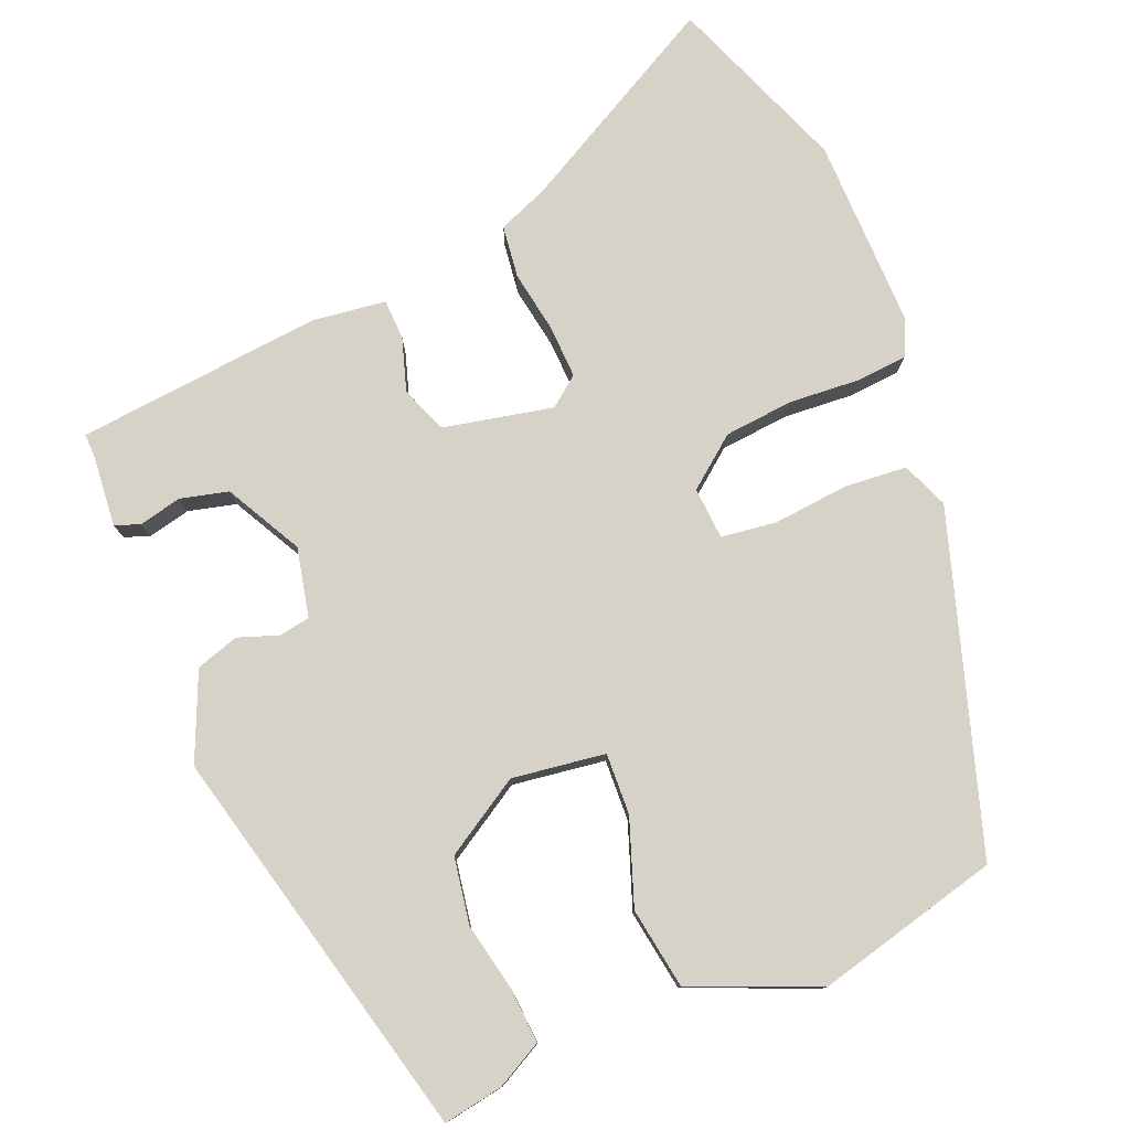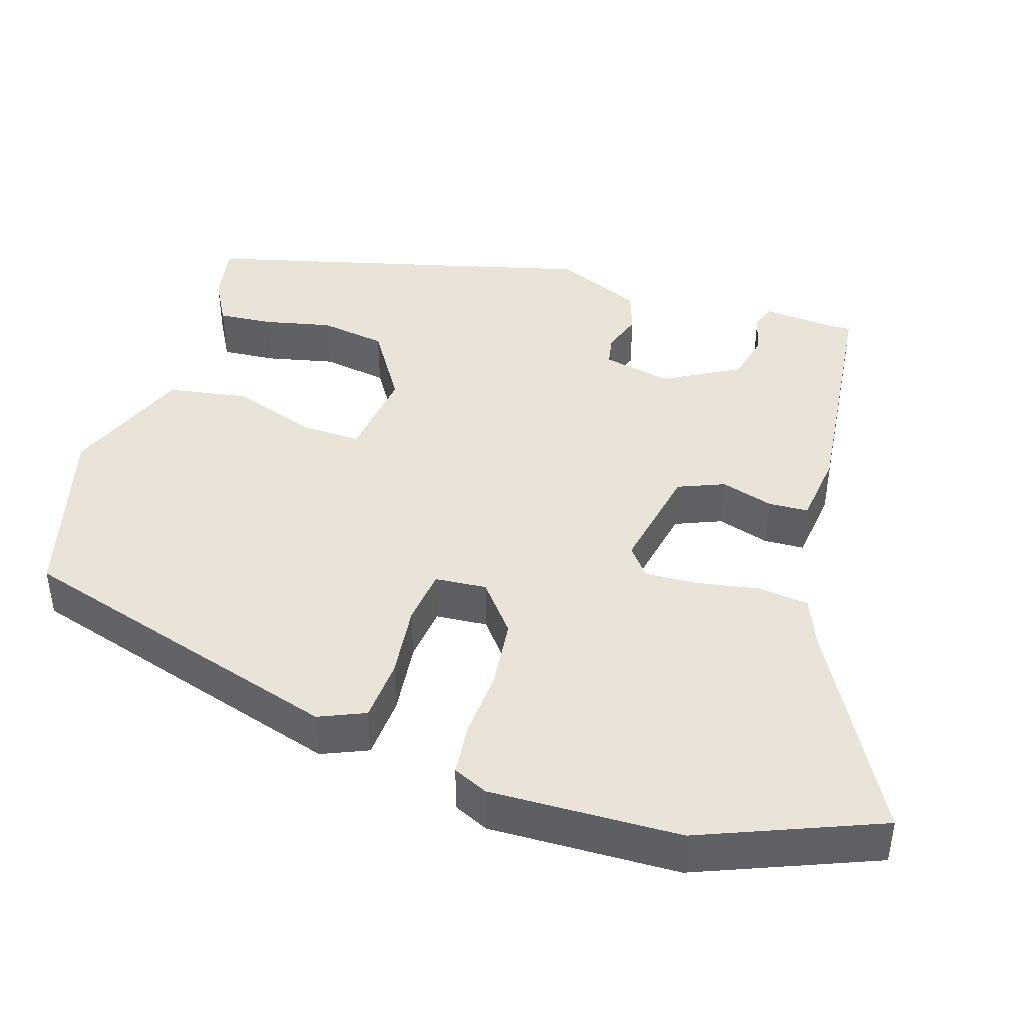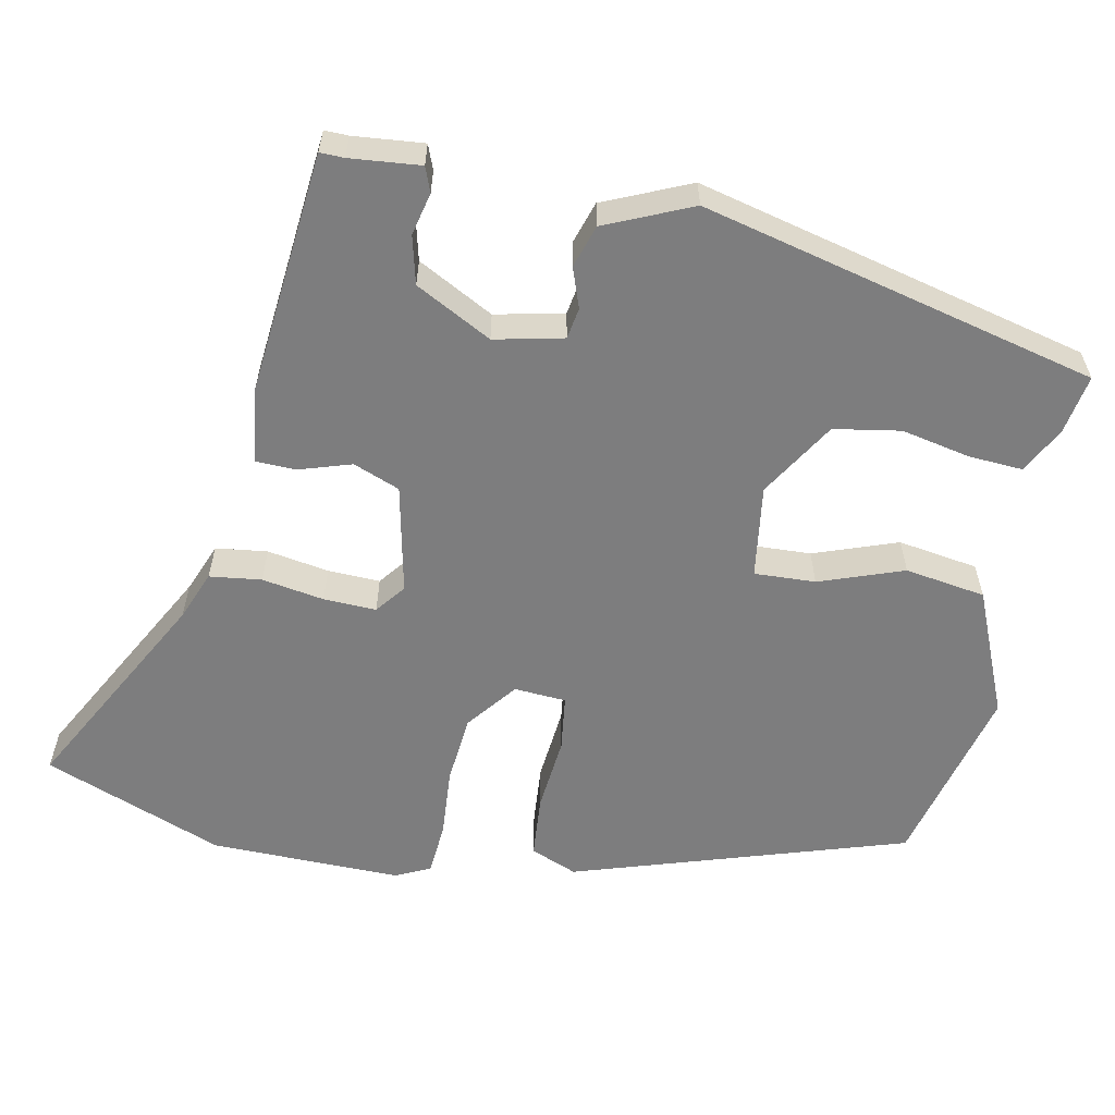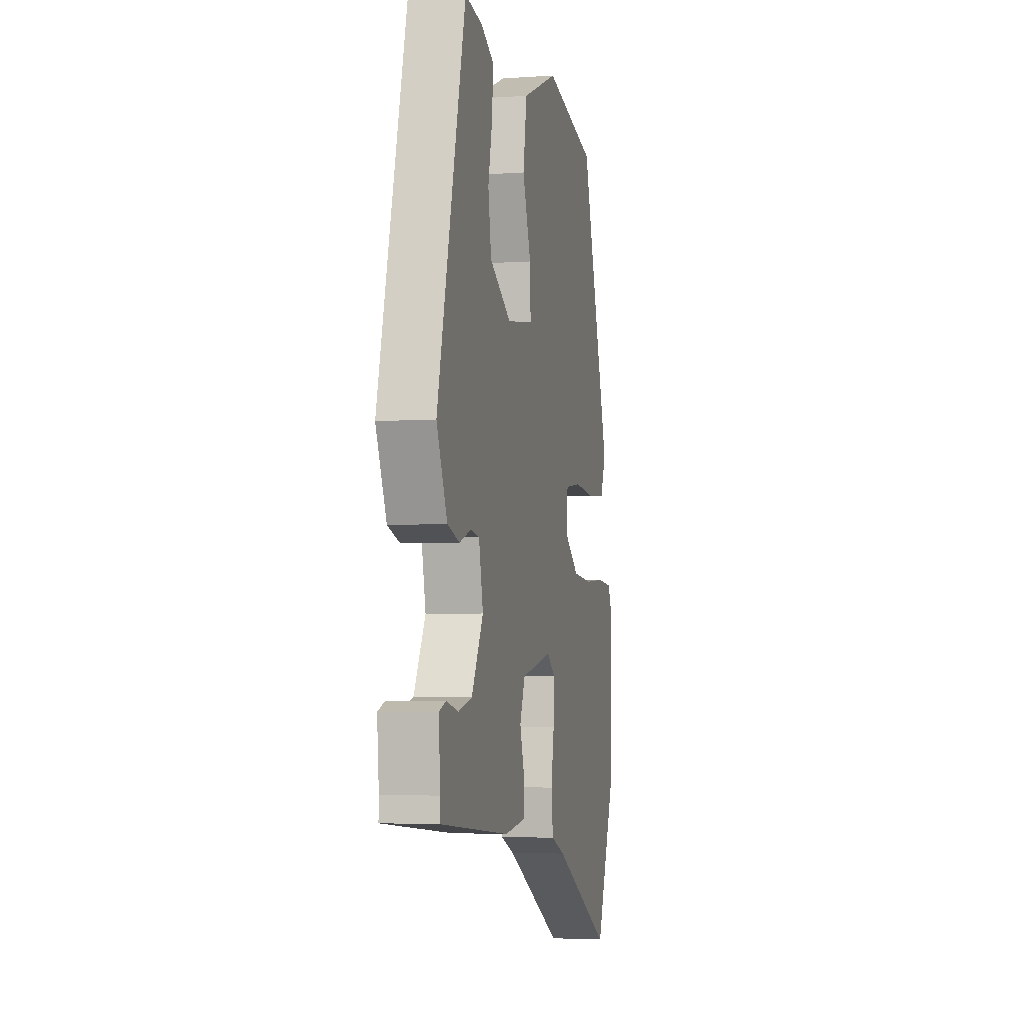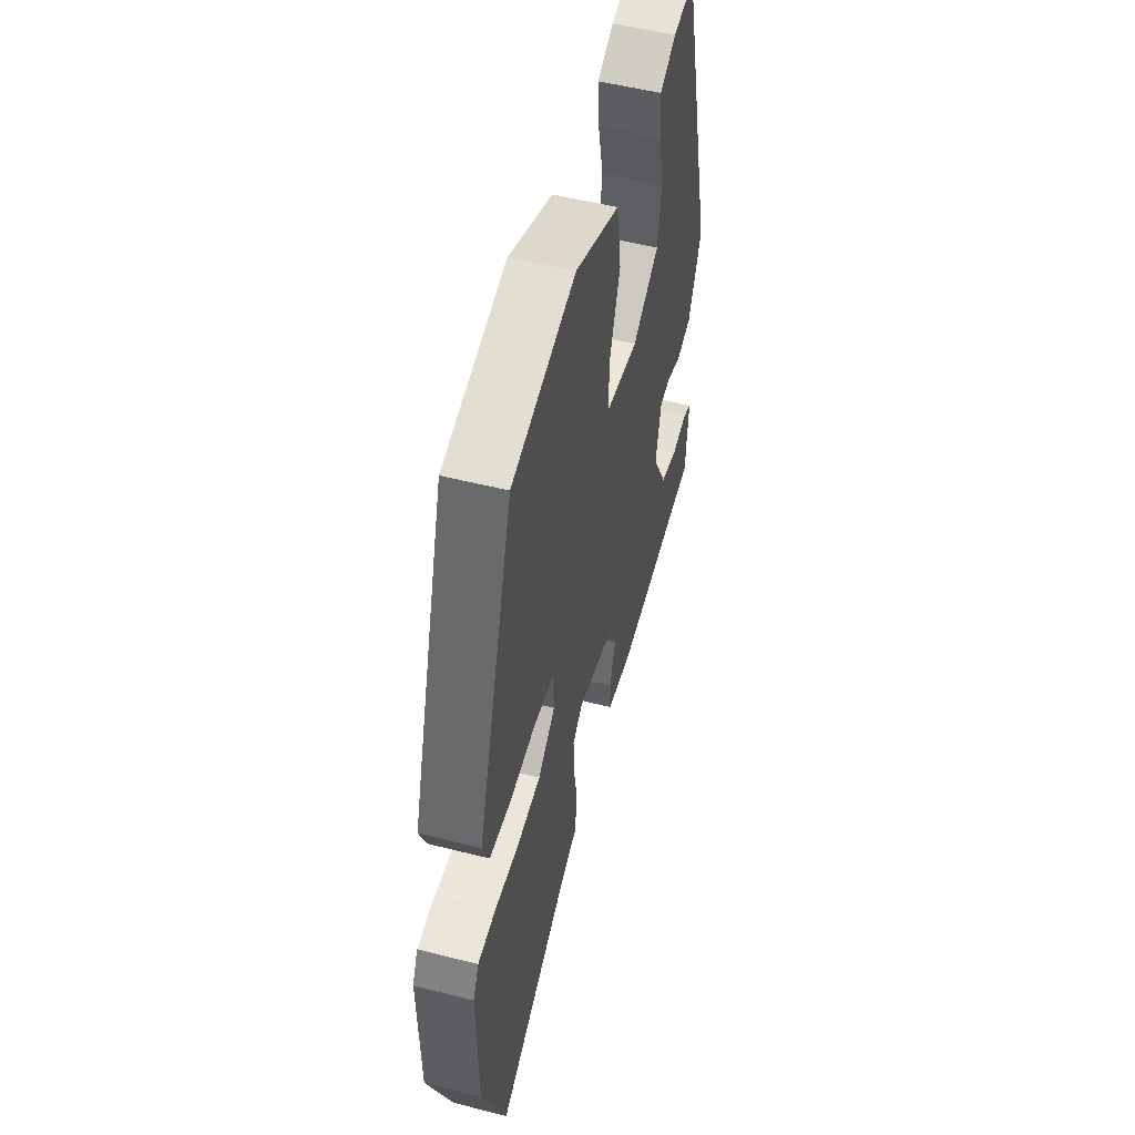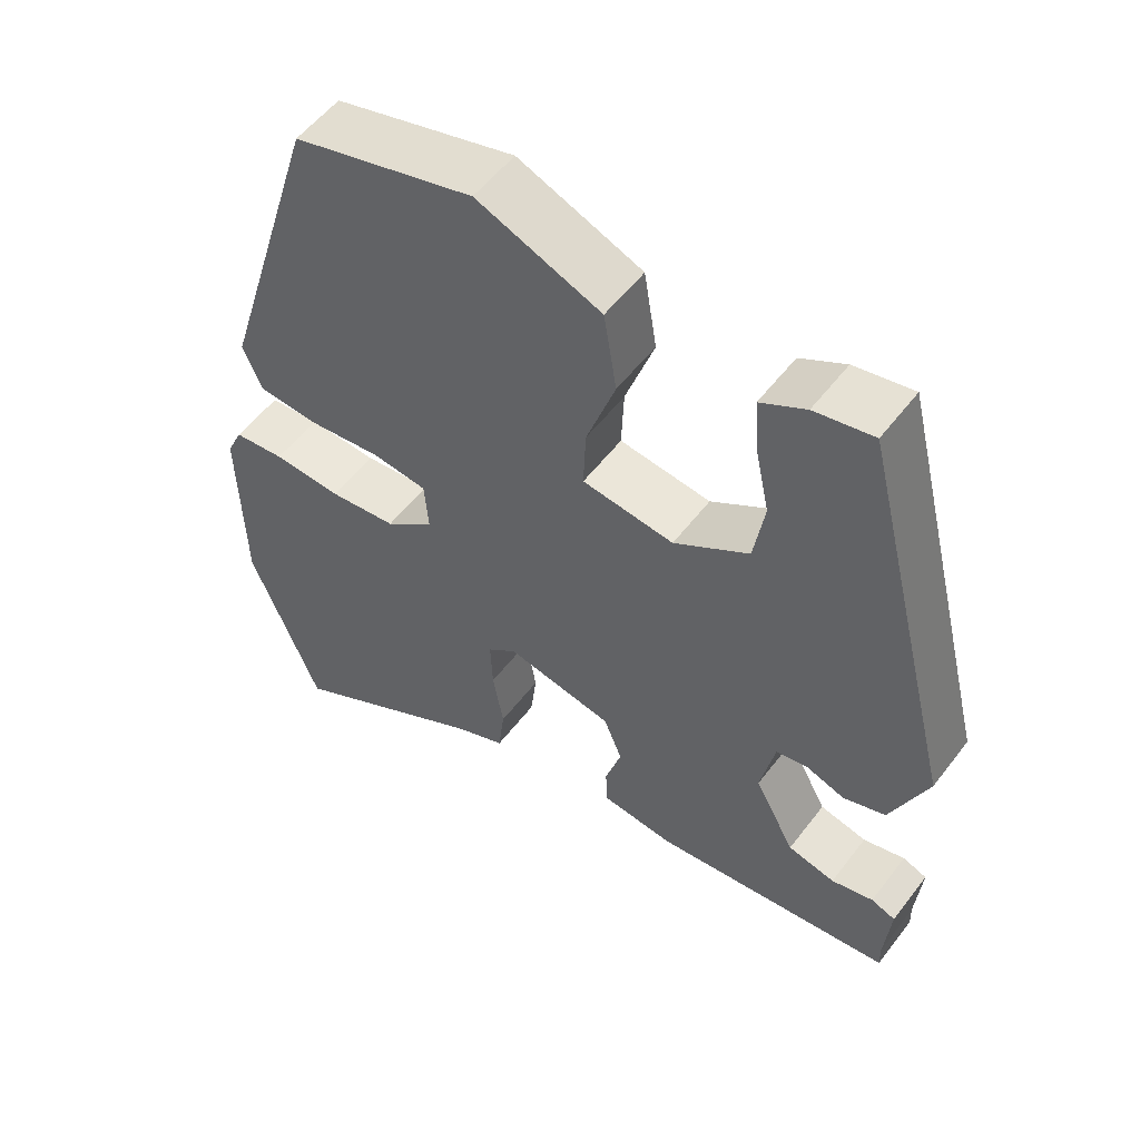
<metadata>
{"format":"obj","ext":"obj","renderer":"f3d","projection":"perspective","resolution":1024,"background":"white","views":[{"elev":78.4,"azim":-22.1,"up":"+Y"},{"elev":42.8,"azim":107.1,"up":"+Y"},{"elev":-59.2,"azim":-100.9,"up":"+Y"},{"elev":-3.7,"azim":-76.9,"up":"+Z"},{"elev":52.2,"azim":105.4,"up":"+Z"},{"elev":54.6,"azim":-143.4,"up":"+Z"}]}
</metadata>
<code>
v 0.523 0.07 -0.442
v 0.432 0.07 -0.673
v 0.166 0.07 -0.527
v 0.102 0.07 -0.501
v 0.094 0.07 -0.434
v 0.108 0.07 -0.354
v 0.111 0.07 -0.286
v 0.073 0.07 -0.256
v -0.068 0.07 -0.285
v -0.092 0.07 -0.345
v -0.071 0.07 -0.413
v -0.073 0.07 -0.465
v -0.168 0.07 -0.477
v -0.485 0.07 -0.444
v -0.484 0.07 -0.413
v -0.492 0.07 -0.322
v -0.46 0.07 -0.31
v -0.405 0.07 -0.323
v -0.343 0.07 -0.308
v -0.29 0.07 -0.21
v -0.309 0.07 -0.121
v -0.349 0.07 -0.114
v -0.401 0.07 -0.132
v -0.456 0.07 -0.114
v -0.504 0.07 -0.002
v -0.376 0.07 0.508
v -0.299 0.07 0.494
v -0.24 0.07 0.462
v -0.245 0.07 0.392
v -0.264 0.07 0.304
v -0.25 0.07 0.218
v -0.152 0.07 0.157
v -0.032 0.07 0.173
v -0.035 0.07 0.252
v -0.073 0.07 0.361
v -0.056 0.07 0.465
v 0.107 0.07 0.532
v 0.343 0.07 0.471
v 0.476 0.07 0.041
v 0.451 0.07 -0.019
v 0.37 0.07 -0.025
v 0.274 0.07 -0.015
v 0.202 0.07 -0.024
v 0.197 0.07 -0.091
v 0.261 0.07 -0.142
v 0.35 0.07 -0.151
v 0.44 0.07 -0.145
v 0.507 0.07 -0.151
v 0.528 0.07 -0.196
v 0.523 0 -0.442
v 0.432 0 -0.673
v 0.166 0 -0.527
v 0.102 0 -0.501
v 0.094 0 -0.434
v 0.108 0 -0.354
v 0.111 0 -0.286
v 0.073 0 -0.256
v -0.068 0 -0.285
v -0.092 0 -0.345
v -0.071 0 -0.413
v -0.073 0 -0.465
v -0.168 0 -0.477
v -0.485 0 -0.444
v -0.484 0 -0.413
v -0.492 0 -0.322
v -0.46 0 -0.31
v -0.405 0 -0.323
v -0.343 0 -0.308
v -0.29 0 -0.21
v -0.309 0 -0.121
v -0.349 0 -0.114
v -0.401 0 -0.132
v -0.456 0 -0.114
v -0.504 0 -0.002
v -0.376 0 0.508
v -0.299 0 0.494
v -0.24 0 0.462
v -0.245 0 0.392
v -0.264 0 0.304
v -0.25 0 0.218
v -0.152 0 0.157
v -0.032 0 0.173
v -0.035 0 0.252
v -0.073 0 0.361
v -0.056 0 0.465
v 0.107 0 0.532
v 0.343 0 0.471
v 0.476 0 0.041
v 0.451 0 -0.019
v 0.37 0 -0.025
v 0.274 0 -0.015
v 0.202 0 -0.024
v 0.197 0 -0.091
v 0.261 0 -0.142
v 0.35 0 -0.151
v 0.44 0 -0.145
v 0.507 0 -0.151
v 0.528 0 -0.196
f 1 2 3
f 49 1 3
f 48 49 3
f 47 48 3
f 46 47 3
f 4 5 6
f 3 4 6
f 46 3 6
f 45 46 6
f 44 45 6 7
f 43 44 7 8
f 40 41 42
f 39 40 42
f 38 39 42
f 37 38 42
f 36 37 42
f 35 36 42
f 34 35 42
f 33 34 42 43
f 43 8 9
f 33 43 9
f 32 33 9
f 28 29 30
f 27 28 30
f 26 27 30
f 25 26 30
f 24 25 30
f 23 24 30
f 22 23 30 31
f 21 22 31 32
f 15 16 17 18
f 15 18 19
f 14 15 19
f 13 14 19
f 12 13 19
f 11 12 19
f 10 11 19
f 32 9 10
f 21 32 10
f 20 21 10
f 10 19 20
f 52 51 50
f 52 50 98
f 52 98 97
f 52 97 96
f 52 96 95
f 55 54 53
f 55 53 52
f 55 52 95
f 55 95 94
f 56 55 94 93
f 57 56 93 92
f 91 90 89
f 91 89 88
f 91 88 87
f 91 87 86
f 91 86 85
f 91 85 84
f 91 84 83
f 92 91 83 82
f 58 57 92
f 58 92 82
f 58 82 81
f 79 78 77
f 79 77 76
f 79 76 75
f 79 75 74
f 79 74 73
f 79 73 72
f 80 79 72 71
f 81 80 71 70
f 67 66 65 64
f 68 67 64
f 68 64 63
f 68 63 62
f 68 62 61
f 68 61 60
f 68 60 59
f 59 58 81
f 59 81 70
f 59 70 69
f 69 68 59
f 1 50 51 2
f 2 51 52 3
f 3 52 53 4
f 4 53 54 5
f 5 54 55 6
f 6 55 56 7
f 7 56 57 8
f 8 57 58 9
f 9 58 59 10
f 10 59 60 11
f 11 60 61 12
f 12 61 62 13
f 13 62 63 14
f 14 63 64 15
f 15 64 65 16
f 16 65 66 17
f 17 66 67 18
f 18 67 68 19
f 19 68 69 20
f 20 69 70 21
f 21 70 71 22
f 22 71 72 23
f 23 72 73 24
f 24 73 74 25
f 25 74 75 26
f 26 75 76 27
f 27 76 77 28
f 28 77 78 29
f 29 78 79 30
f 30 79 80 31
f 31 80 81 32
f 32 81 82 33
f 33 82 83 34
f 34 83 84 35
f 35 84 85 36
f 36 85 86 37
f 37 86 87 38
f 38 87 88 39
f 39 88 89 40
f 40 89 90 41
f 41 90 91 42
f 42 91 92 43
f 43 92 93 44
f 44 93 94 45
f 45 94 95 46
f 46 95 96 47
f 47 96 97 48
f 48 97 98 49
f 49 98 50 1

</code>
